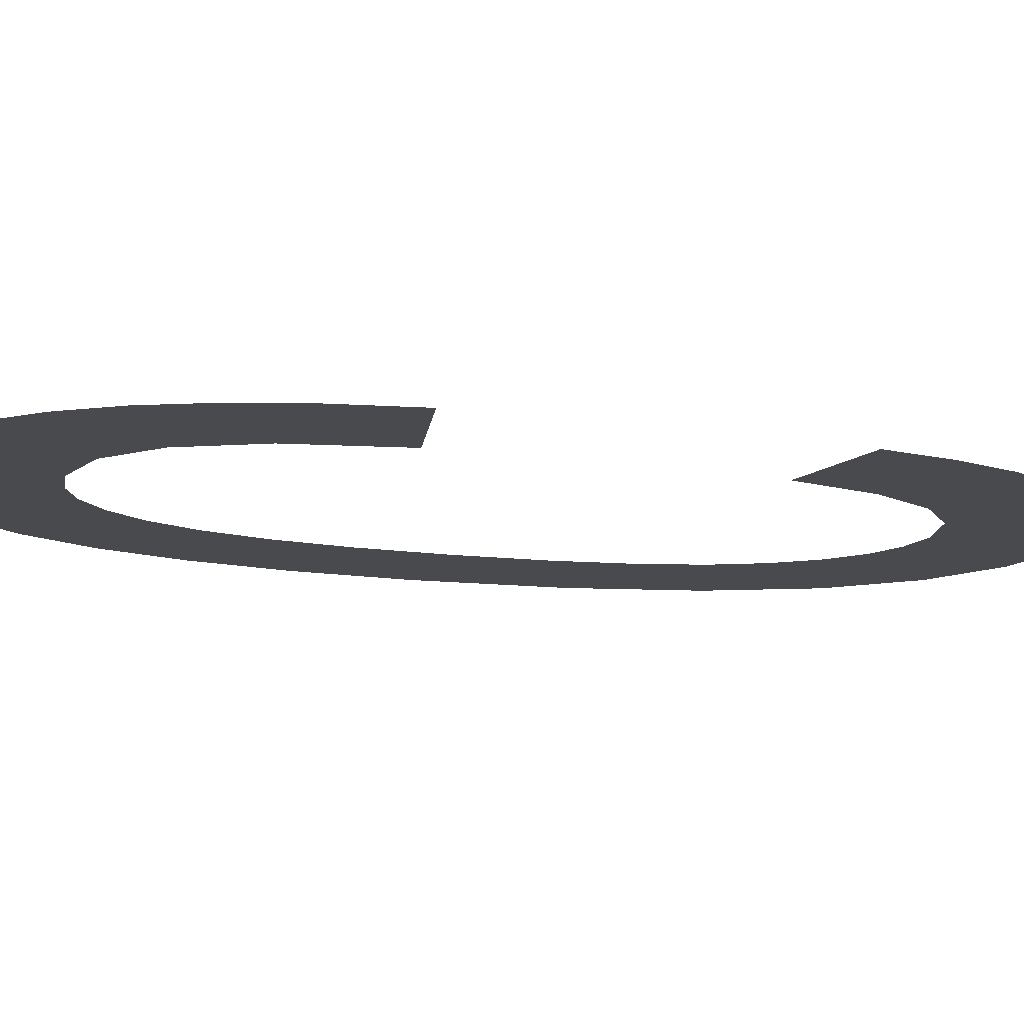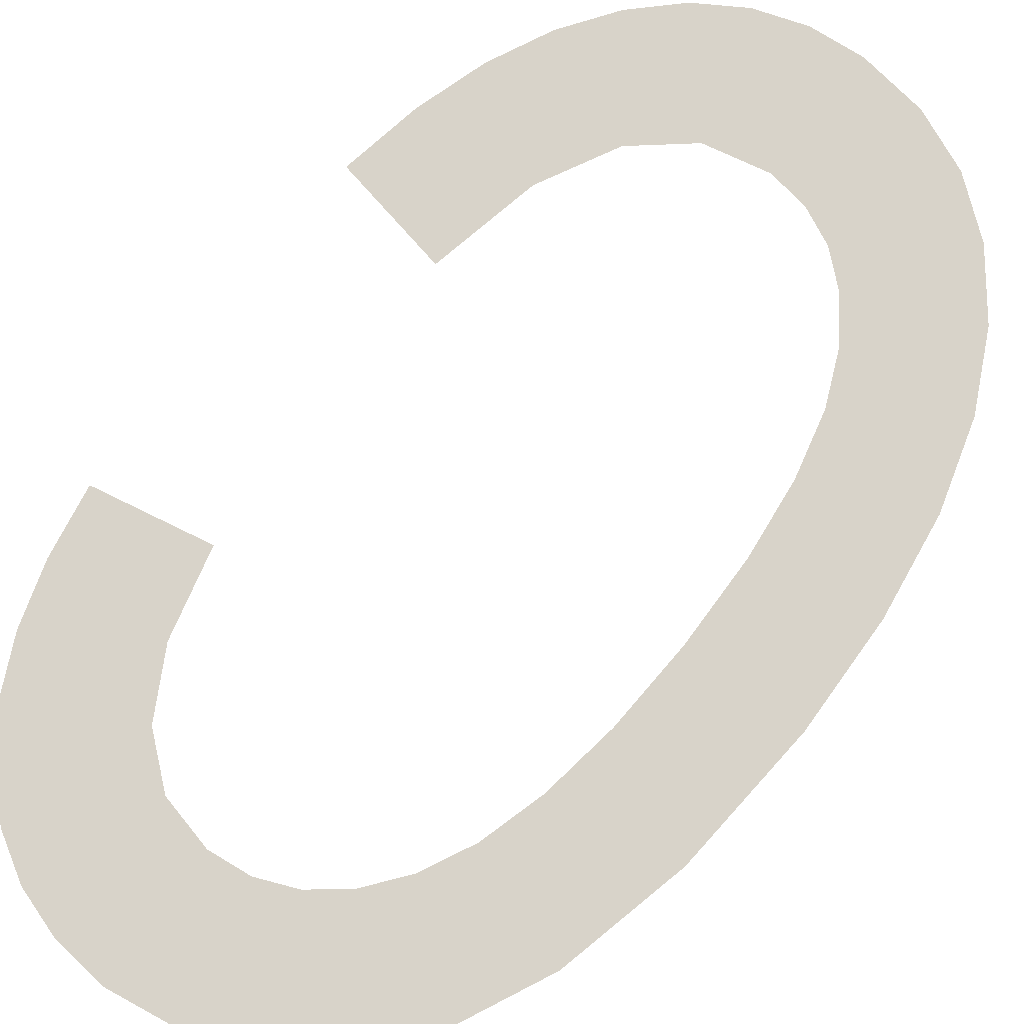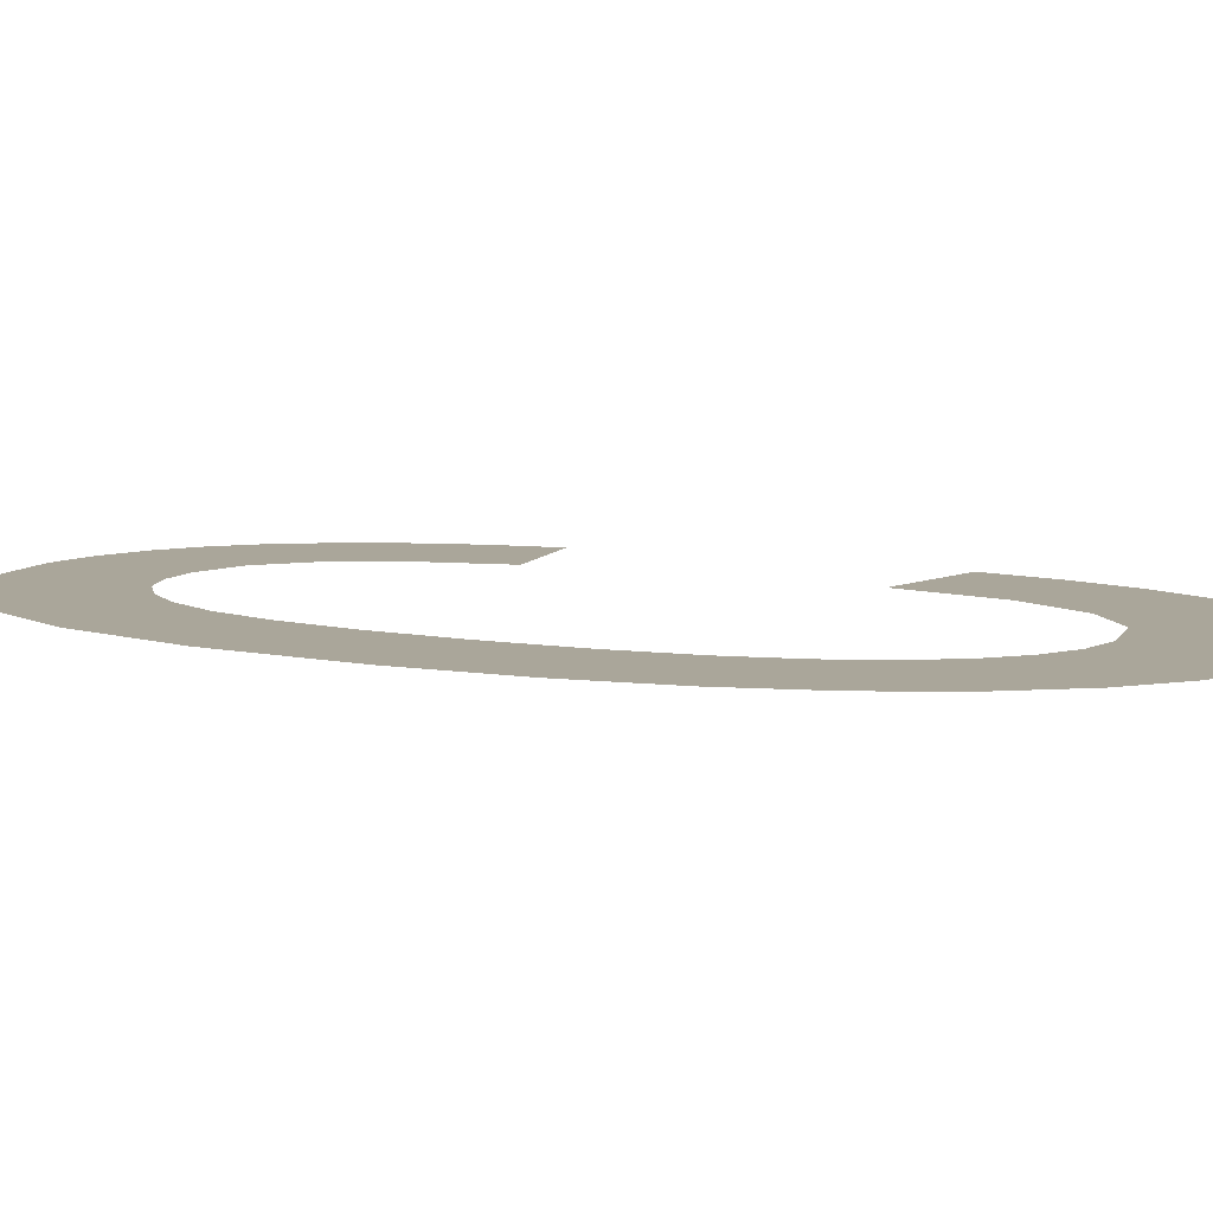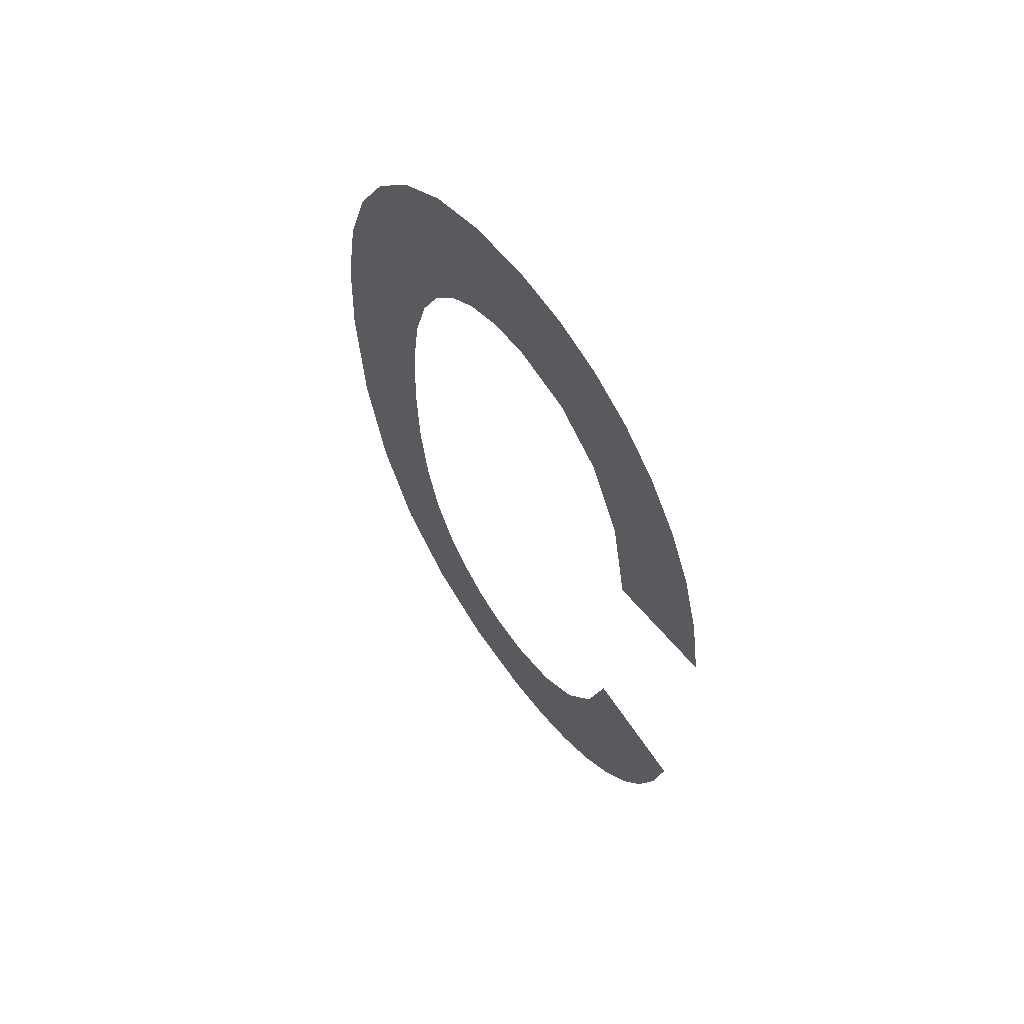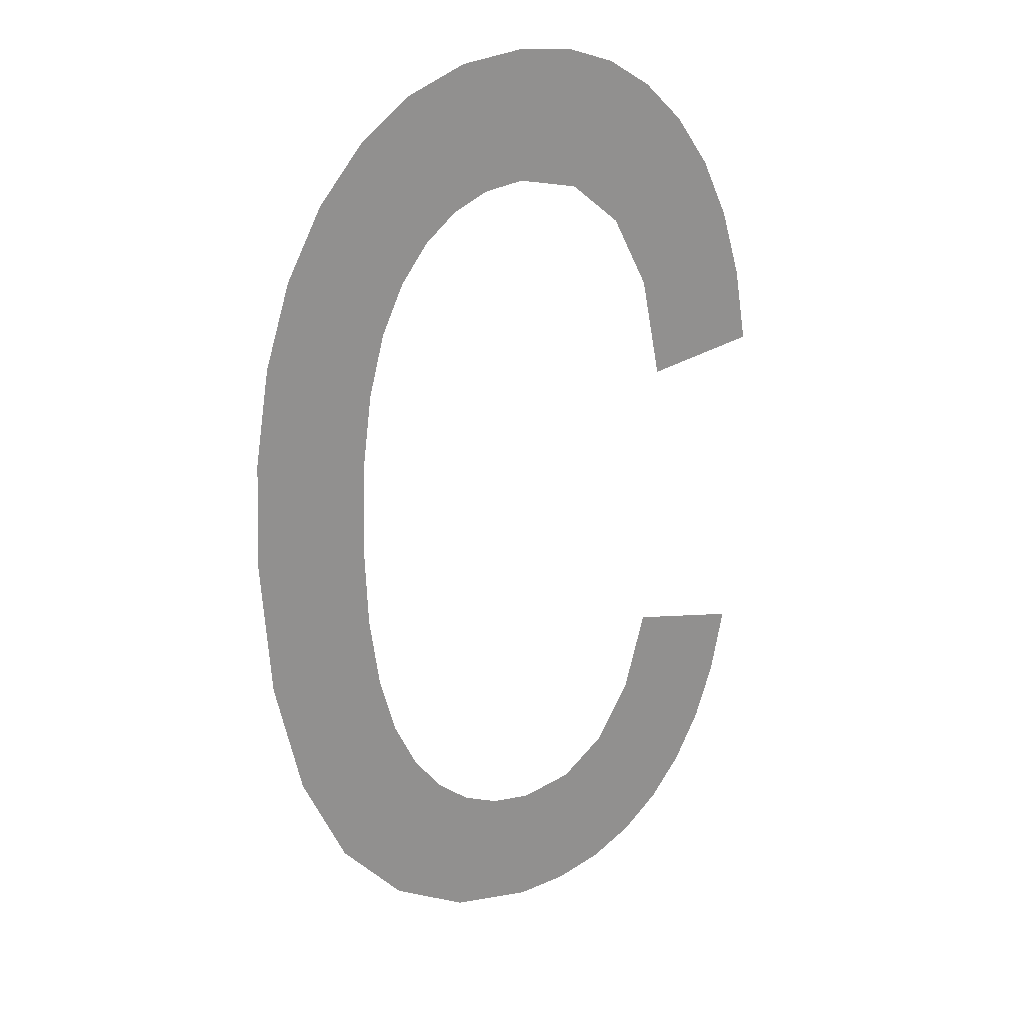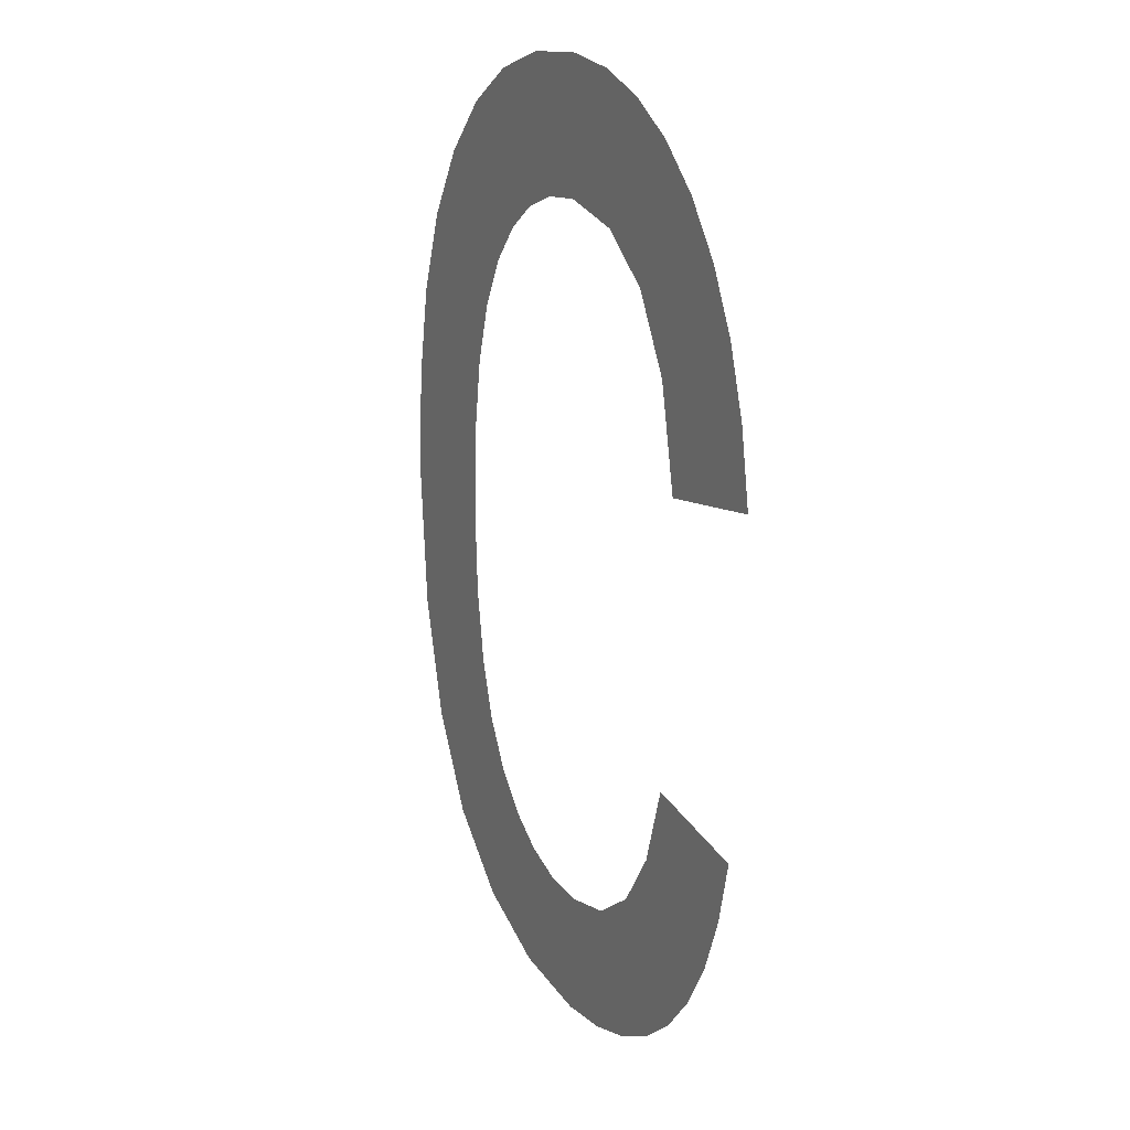
<metadata>
{"format":"obj","ext":"obj","renderer":"f3d","projection":"perspective","resolution":1024,"background":"white","views":[{"elev":-12.8,"azim":72.6,"up":"+Y"},{"elev":75.7,"azim":-141.6,"up":"+Y"},{"elev":7.9,"azim":-60.6,"up":"+Y"},{"elev":64.8,"azim":53.1,"up":"+Z"},{"elev":24.8,"azim":-29.3,"up":"+Z"},{"elev":22.1,"azim":58.2,"up":"+Z"}]}
</metadata>
<code>
o mesh93/mesh93-geometry#mesh93-geometry
v 0.188 -0.168 0.08589
v 0.1879 -0.168 0.08792
v 0.1879 -0.168 0.08704
v 0.1881 -0.168 0.0887
v 0.1882 -0.1681 0.0849
v 0.1883 -0.168 0.08937
v 0.1885 -0.1681 0.0841
v 0.1886 -0.168 0.08993
v 0.1891 -0.1681 0.08353
v 0.1889 -0.168 0.0863
v 0.1889 -0.168 0.08571
v 0.1888 -0.168 0.087
v 0.1891 -0.168 0.08521
v 0.1889 -0.168 0.09037
v 0.1897 -0.1681 0.08319
v 0.1889 -0.168 0.08771
v 0.1893 -0.1681 0.08481
v 0.1889 -0.168 0.08831
v 0.1895 -0.1681 0.08451
v 0.1893 -0.168 0.09069
v 0.1897 -0.1681 0.08429
v 0.1891 -0.168 0.08881
v 0.1903 -0.1681 0.08307
v 0.1892 -0.168 0.0892
v 0.19 -0.1681 0.08417
v 0.1895 -0.168 0.0895
v 0.1904 -0.1681 0.08412
v 0.1898 -0.168 0.09088
v 0.1908 -0.1681 0.08311
v 0.1897 -0.168 0.08972
v 0.1908 -0.1681 0.08422
v 0.19 -0.168 0.08985
v 0.1911 -0.1681 0.08323
v 0.1903 -0.168 0.09094
v 0.1911 -0.1681 0.0845
v 0.1903 -0.168 0.08989
v 0.1915 -0.1681 0.08342
v 0.1908 -0.168 0.08977
v 0.1914 -0.1681 0.08498
v 0.1908 -0.168 0.09089
v 0.1916 -0.168 0.08565
v 0.1911 -0.168 0.09076
v 0.1918 -0.1681 0.08369
v 0.1912 -0.168 0.08943
v 0.1925 -0.168 0.08546
v 0.1915 -0.168 0.09053
v 0.192 -0.1681 0.08404
v 0.1915 -0.168 0.08884
v 0.1922 -0.1681 0.08444
v 0.1918 -0.168 0.09021
v 0.1924 -0.1681 0.08492
v 0.1917 -0.168 0.08801
v 0.1926 -0.168 0.08818
v 0.1921 -0.168 0.0898
v 0.1923 -0.168 0.08933
v 0.1925 -0.168 0.08879
f 1 2 3
f 2 1 4
f 3 2 1
f 4 1 2
f 4 1 5
f 5 1 4
f 4 5 6
f 6 5 4
f 6 5 7
f 7 5 6
f 6 7 8
f 8 7 6
f 8 7 9
f 9 7 8
f 8 9 10
f 10 9 8
f 10 9 11
f 11 9 10
f 8 10 12
f 12 10 8
f 11 9 13
f 13 9 11
f 12 14 8
f 8 14 12
f 13 9 15
f 15 9 13
f 14 12 16
f 16 12 14
f 13 15 17
f 17 15 13
f 14 16 18
f 18 16 14
f 17 15 19
f 19 15 17
f 14 18 20
f 20 18 14
f 19 15 21
f 21 15 19
f 20 18 22
f 22 18 20
f 21 15 23
f 23 15 21
f 20 22 24
f 24 22 20
f 21 23 25
f 25 23 21
f 20 24 26
f 26 24 20
f 25 23 27
f 27 23 25
f 20 26 28
f 28 26 20
f 27 23 29
f 29 23 27
f 28 26 30
f 30 26 28
f 27 29 31
f 31 29 27
f 28 30 32
f 32 30 28
f 31 29 33
f 33 29 31
f 28 32 34
f 34 32 28
f 31 33 35
f 35 33 31
f 34 32 36
f 36 32 34
f 35 33 37
f 37 33 35
f 34 36 38
f 38 36 34
f 35 37 39
f 39 37 35
f 34 38 40
f 40 38 34
f 39 37 41
f 41 37 39
f 40 38 42
f 42 38 40
f 41 37 43
f 43 37 41
f 42 38 44
f 44 38 42
f 41 43 45
f 45 43 41
f 42 44 46
f 46 44 42
f 45 43 47
f 47 43 45
f 46 44 48
f 48 44 46
f 45 47 49
f 49 47 45
f 46 48 50
f 50 48 46
f 45 49 51
f 51 49 45
f 50 48 52
f 52 48 50
f 50 52 53
f 53 52 50
f 50 53 54
f 54 53 50
f 54 53 55
f 55 53 54
f 55 53 56
f 56 53 55

</code>
